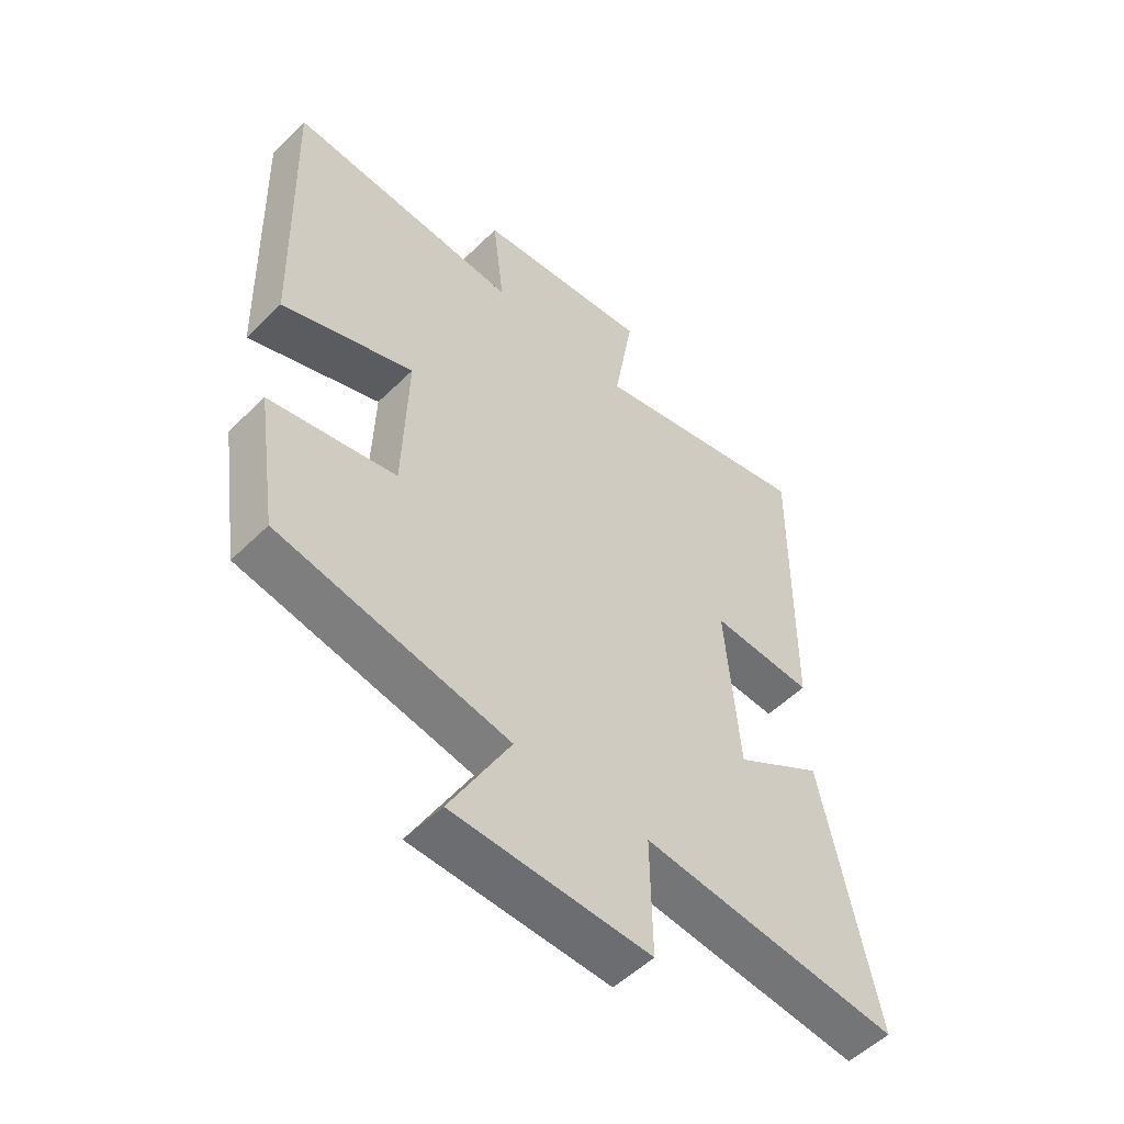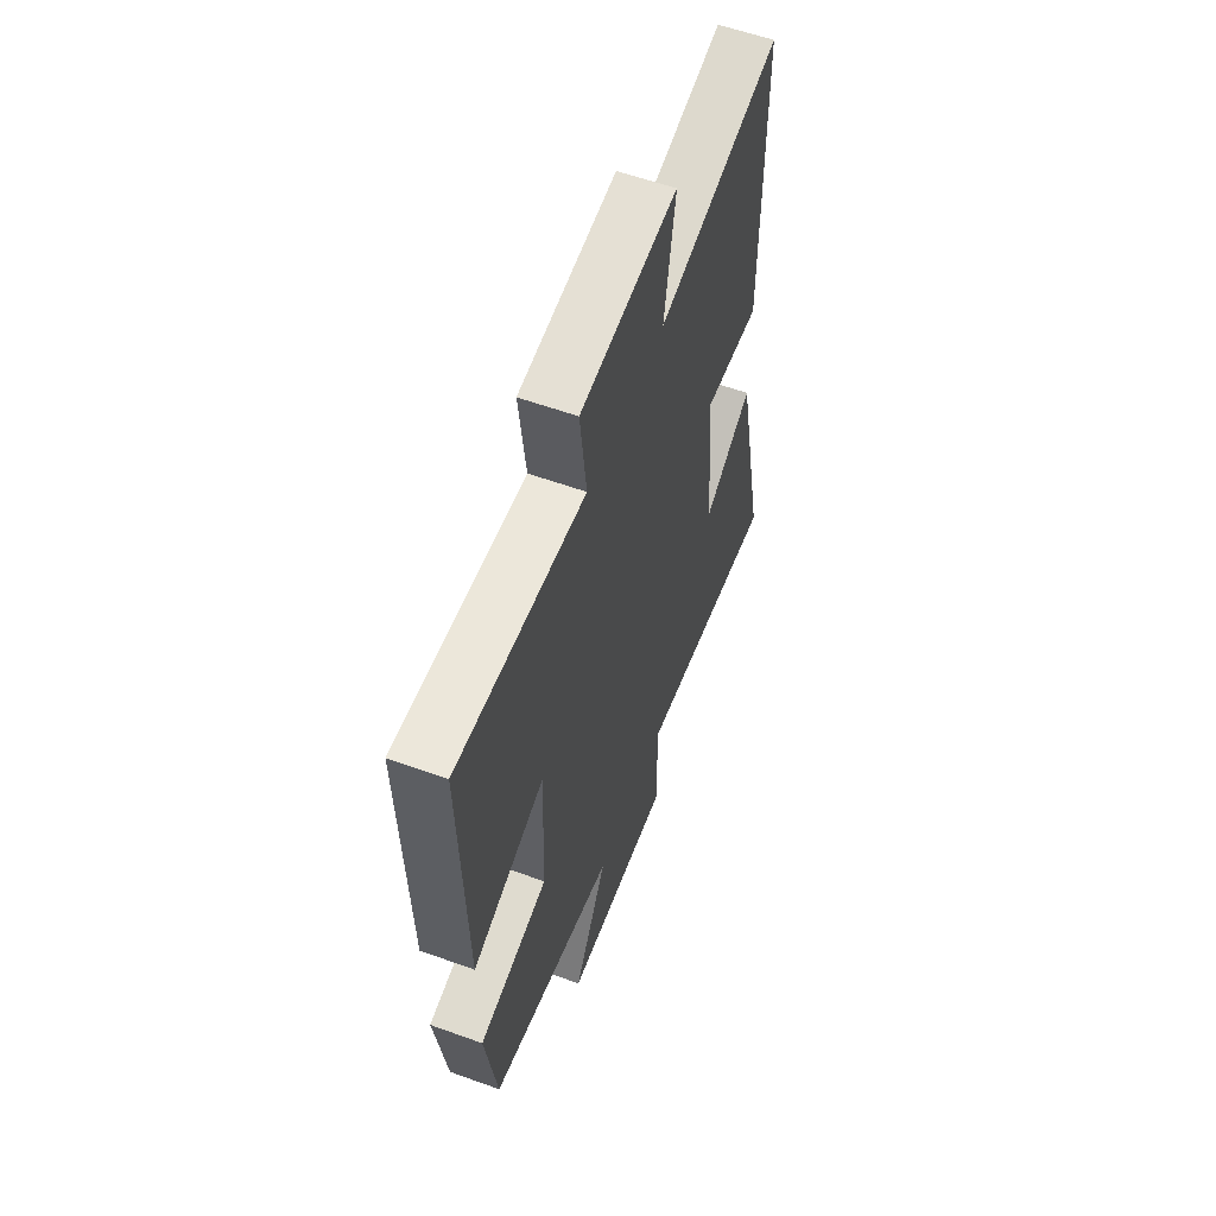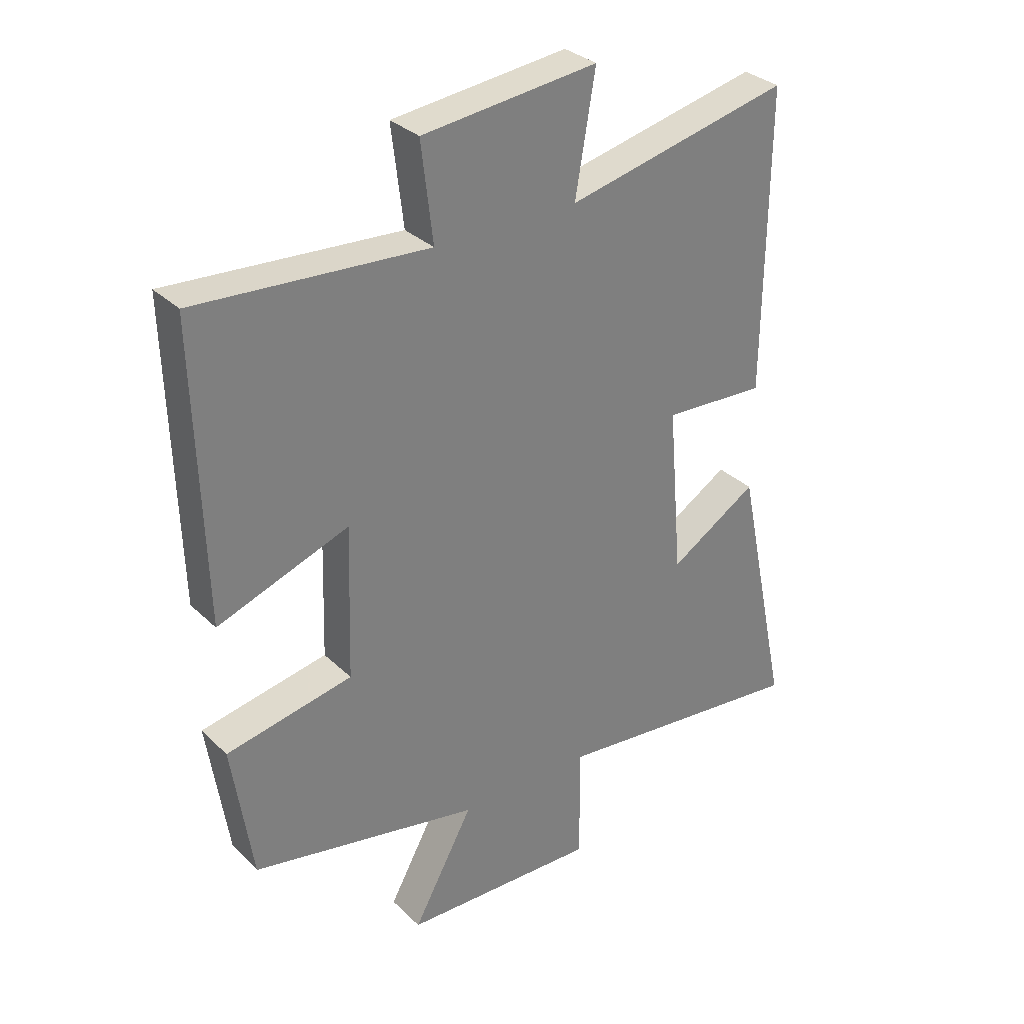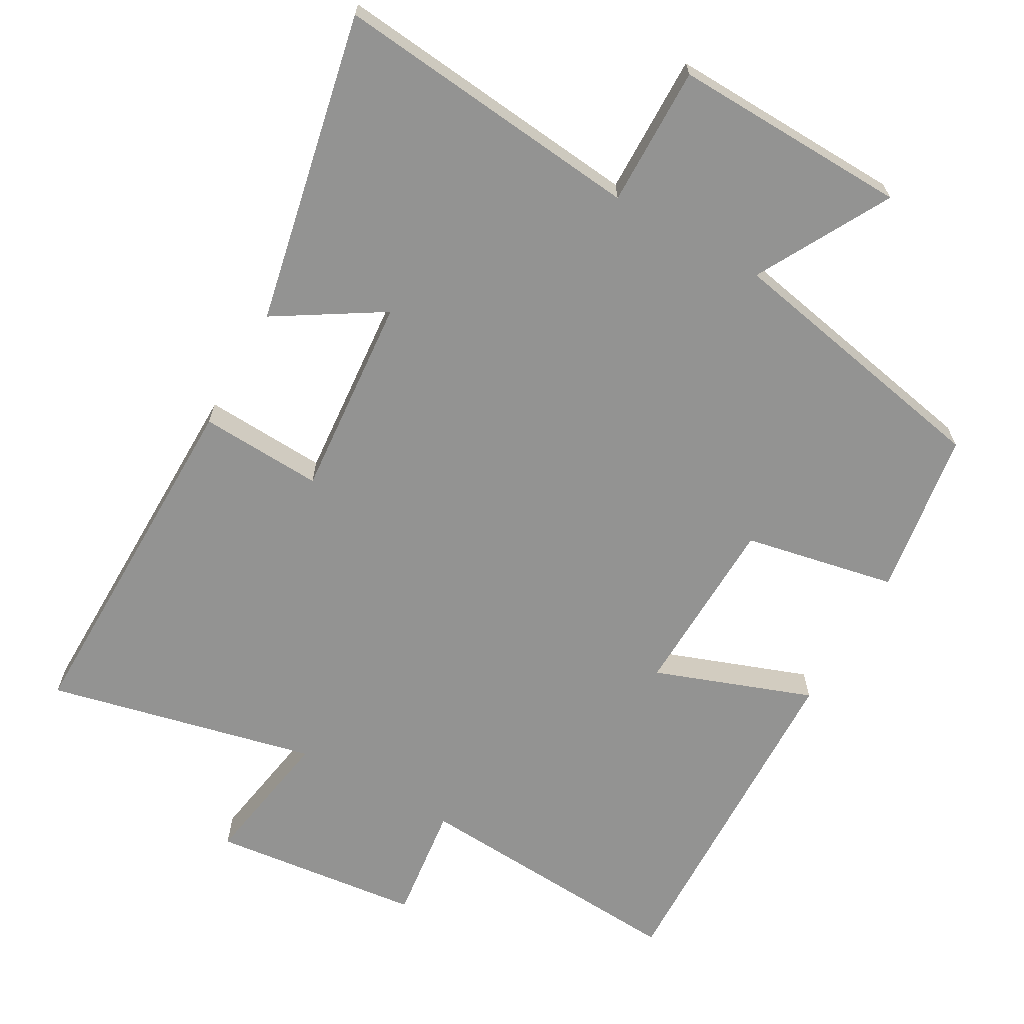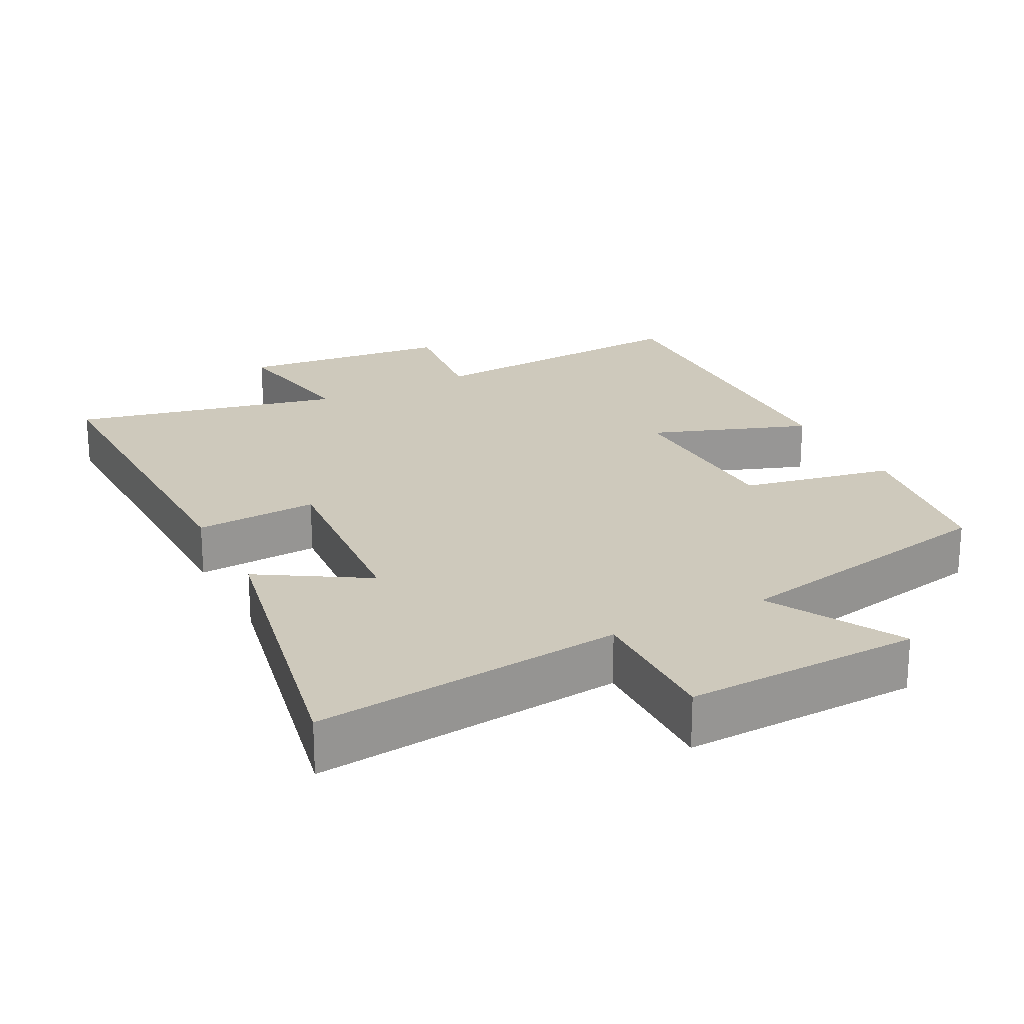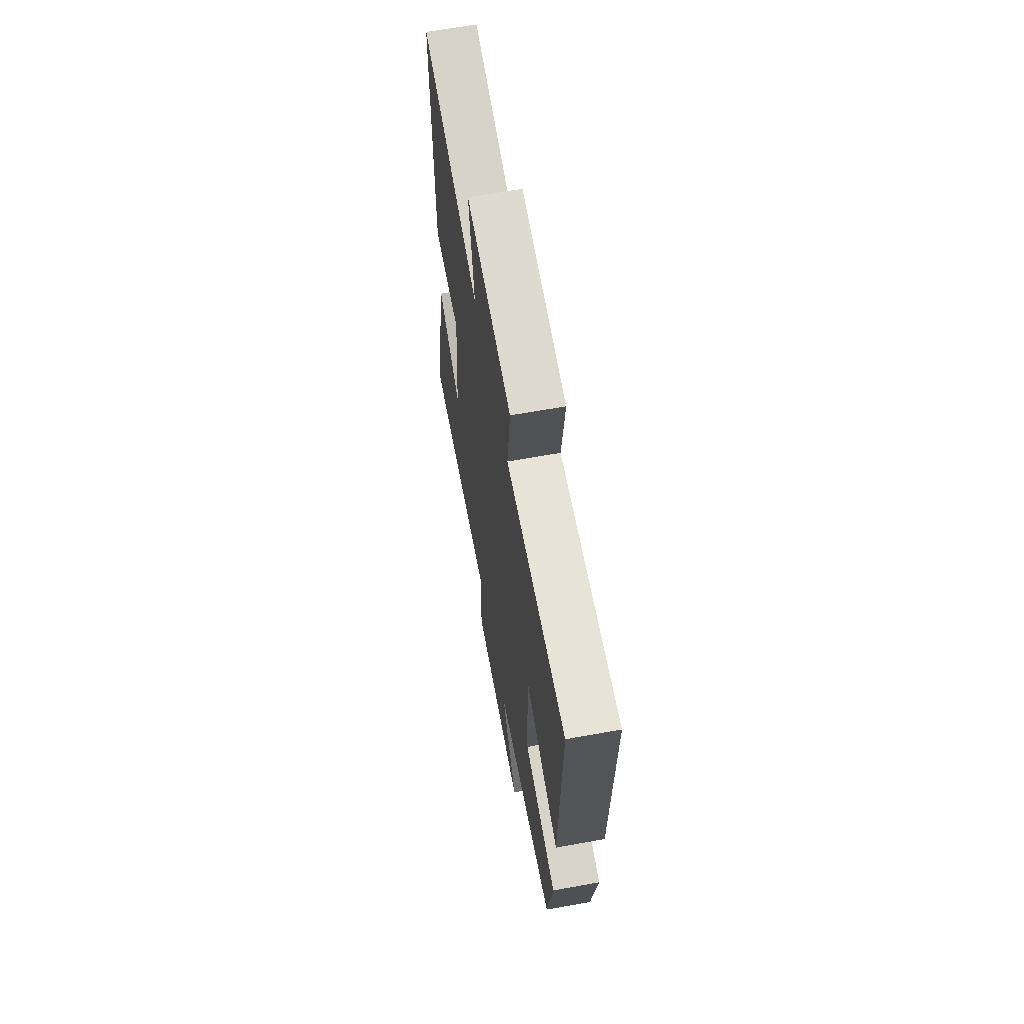
<metadata>
{"format":"obj","ext":"obj","renderer":"f3d","projection":"perspective","resolution":1024,"background":"white","views":[{"elev":-53.0,"azim":-43.7,"up":"+Z"},{"elev":58.1,"azim":-69.5,"up":"+Z"},{"elev":31.6,"azim":-37.0,"up":"+Z"},{"elev":-66.7,"azim":150.5,"up":"+Y"},{"elev":22.5,"azim":152.4,"up":"+Y"},{"elev":64.8,"azim":-100.3,"up":"+Z"}]}
</metadata>
<code>
v 0.592 0.07 -0.545
v 0.153 0.07 -0.5
v 0.156 0.07 -0.698
v -0.178 0.07 -0.688
v -0.075 0.07 -0.5
v -0.465 0.07 -0.424
v -0.5 0.07 -0.19
v -0.285 0.07 -0.147
v -0.277 0.07 0.111
v -0.5 0.07 0.03
v -0.514 0.07 0.525
v -0.12 0.07 0.5
v -0.14 0.07 0.666
v 0.158 0.07 0.7
v 0.124 0.07 0.5
v 0.505 0.07 0.588
v 0.5 0.07 0.08
v 0.326 0.07 0.089
v 0.35 0.07 -0.197
v 0.5 0.07 -0.104
v 0.592 0 -0.545
v 0.153 0 -0.5
v 0.156 0 -0.698
v -0.178 0 -0.688
v -0.075 0 -0.5
v -0.465 0 -0.424
v -0.5 0 -0.19
v -0.285 0 -0.147
v -0.277 0 0.111
v -0.5 0 0.03
v -0.514 0 0.525
v -0.12 0 0.5
v -0.14 0 0.666
v 0.158 0 0.7
v 0.124 0 0.5
v 0.505 0 0.588
v 0.5 0 0.08
v 0.326 0 0.089
v 0.35 0 -0.197
v 0.5 0 -0.104
f 19 20 1 2
f 18 19 2
f 15 16 17 18
f 15 18 2
f 12 13 14 15
f 12 15 2 3
f 9 10 11 12
f 8 9 12 3
f 5 6 7 8
f 5 8 3
f 3 4 5
f 22 21 40 39
f 22 39 38
f 38 37 36 35
f 22 38 35
f 35 34 33 32
f 23 22 35 32
f 32 31 30 29
f 23 32 29 28
f 28 27 26 25
f 23 28 25
f 25 24 23
f 1 21 22 2
f 2 22 23 3
f 3 23 24 4
f 4 24 25 5
f 5 25 26 6
f 6 26 27 7
f 7 27 28 8
f 8 28 29 9
f 9 29 30 10
f 10 30 31 11
f 11 31 32 12
f 12 32 33 13
f 13 33 34 14
f 14 34 35 15
f 15 35 36 16
f 16 36 37 17
f 17 37 38 18
f 18 38 39 19
f 19 39 40 20
f 20 40 21 1

</code>
